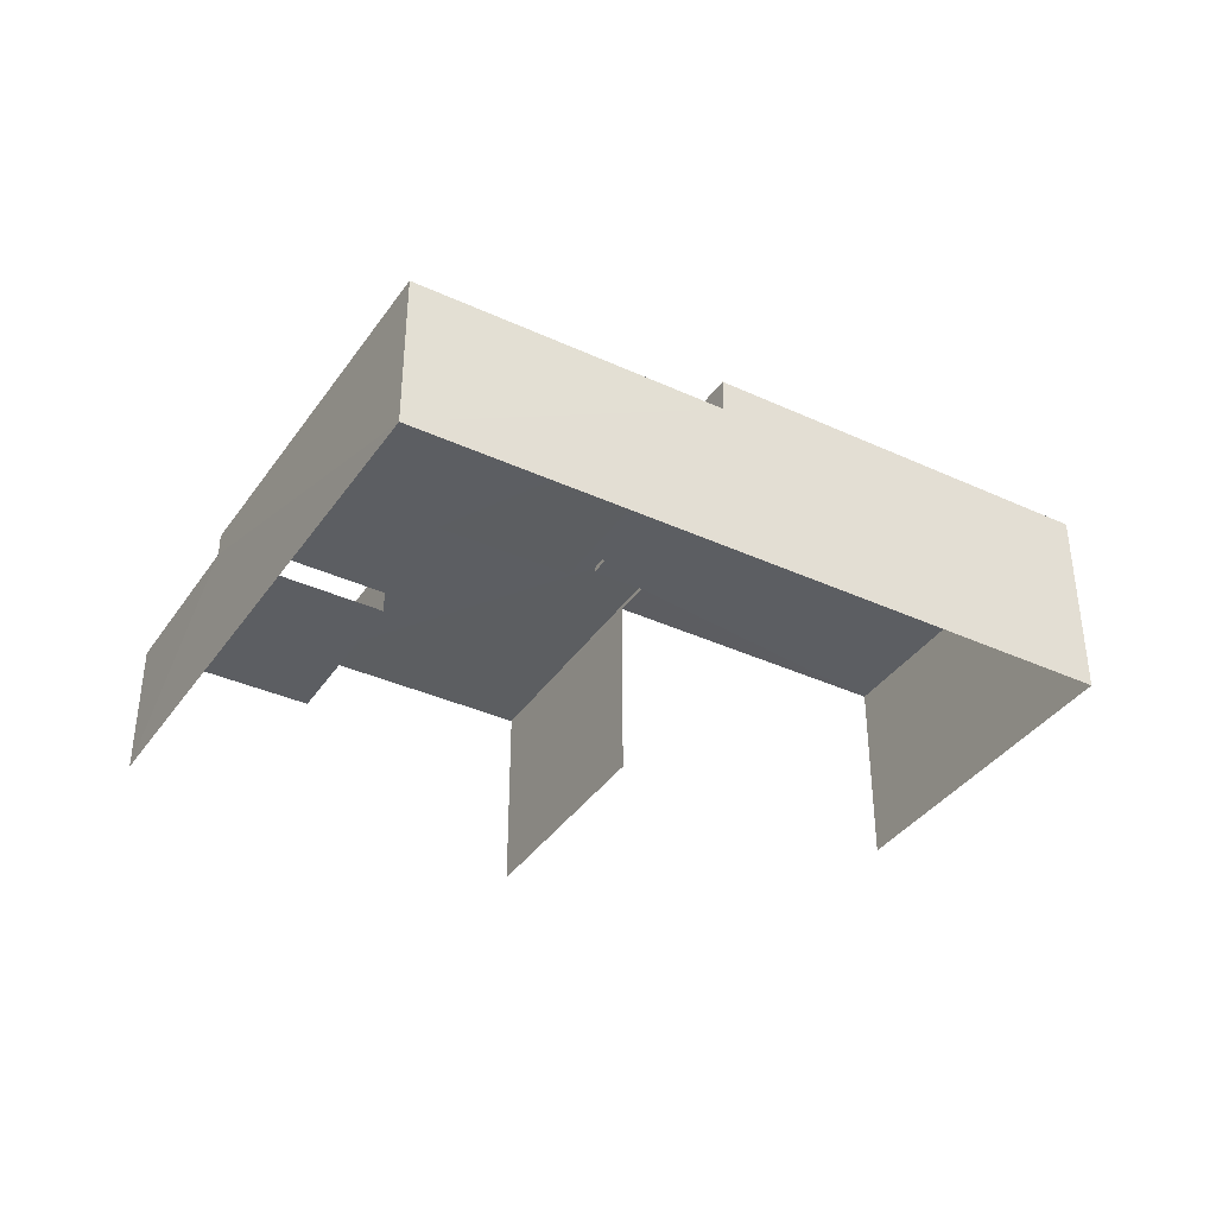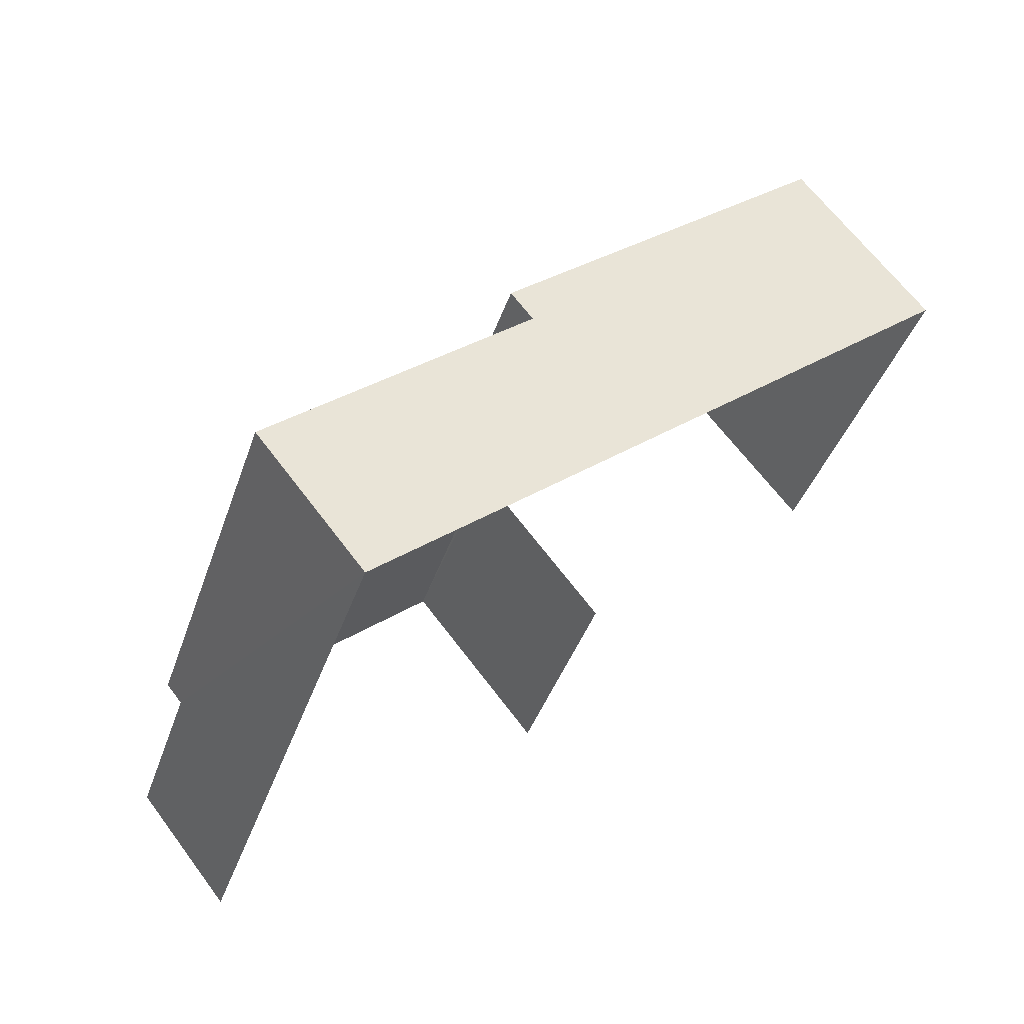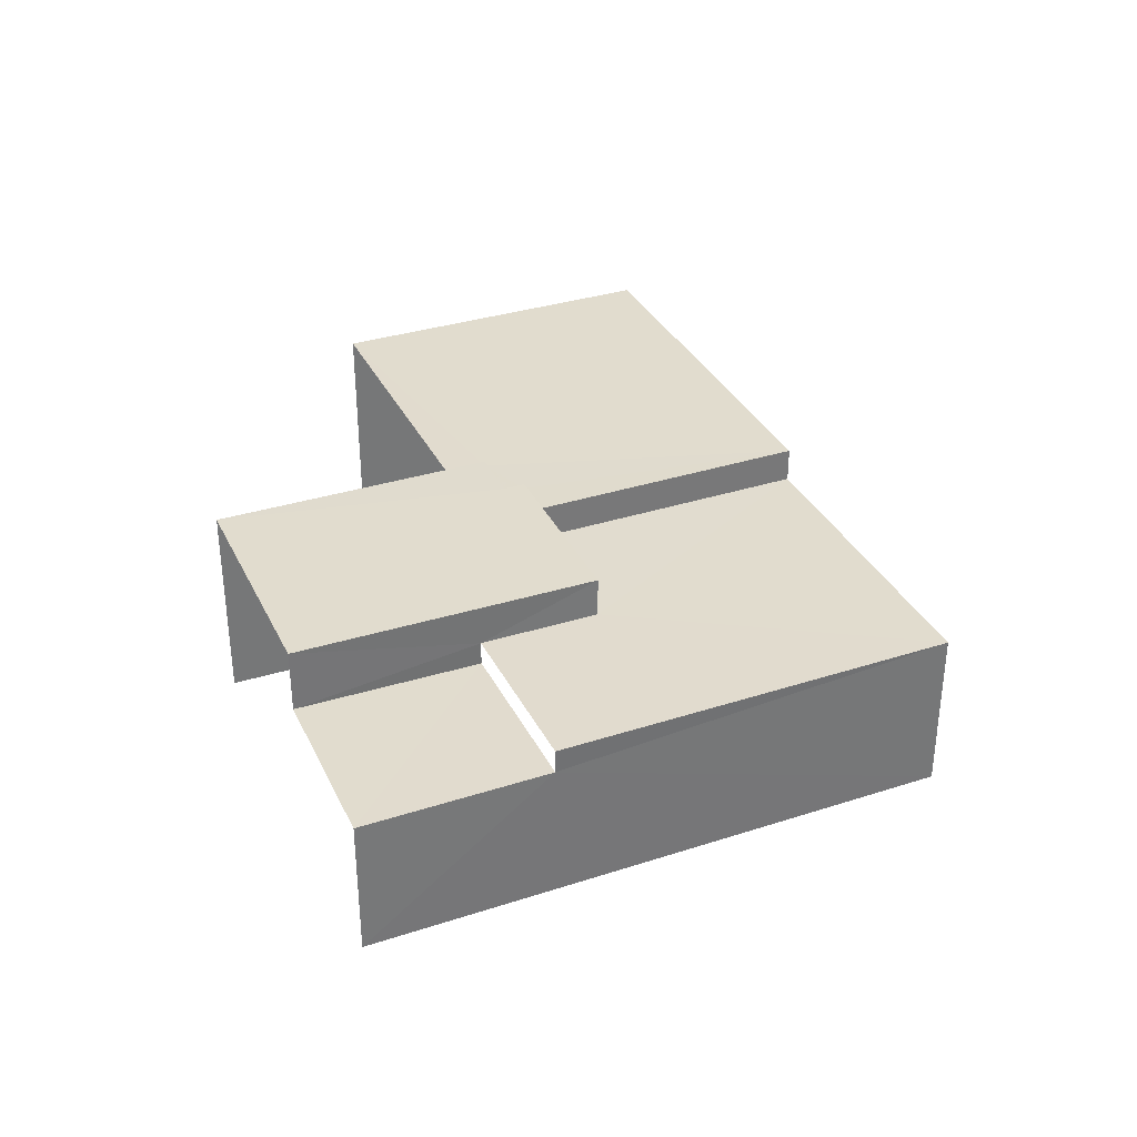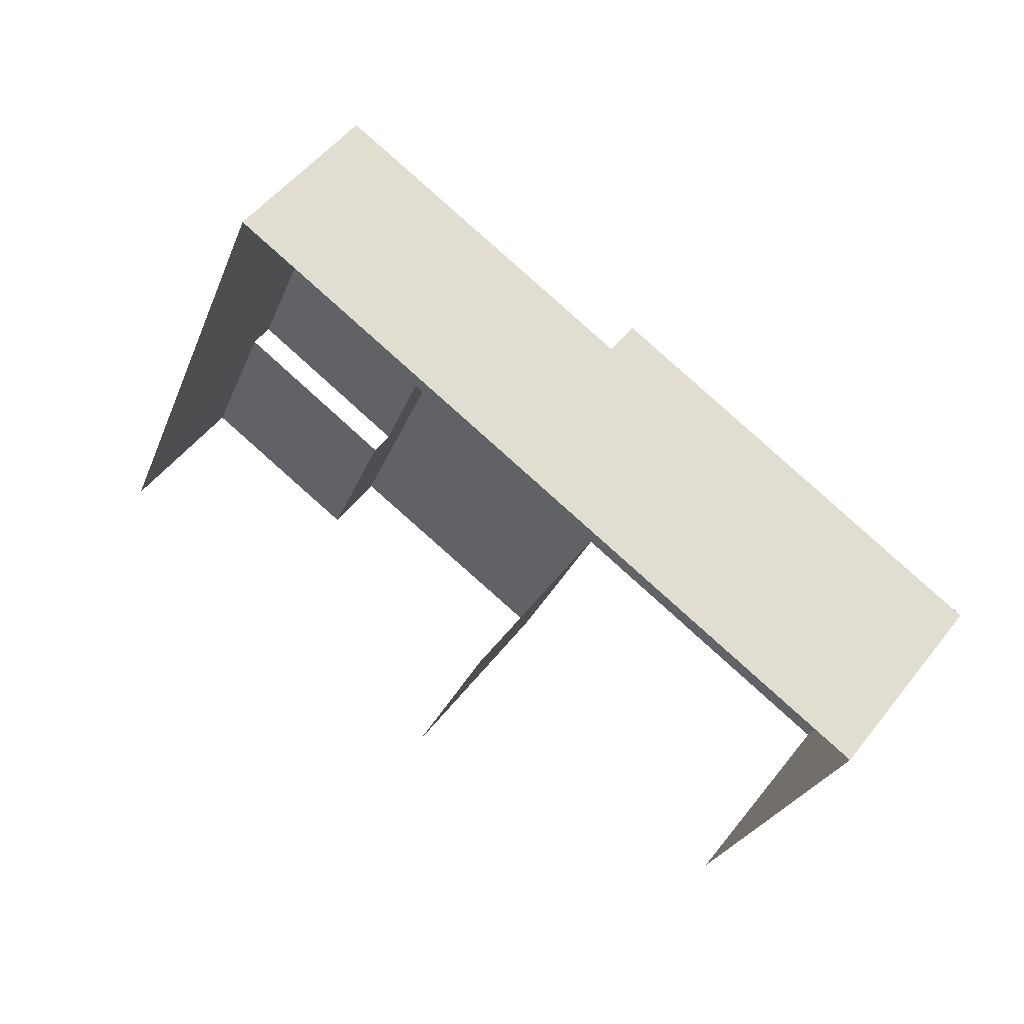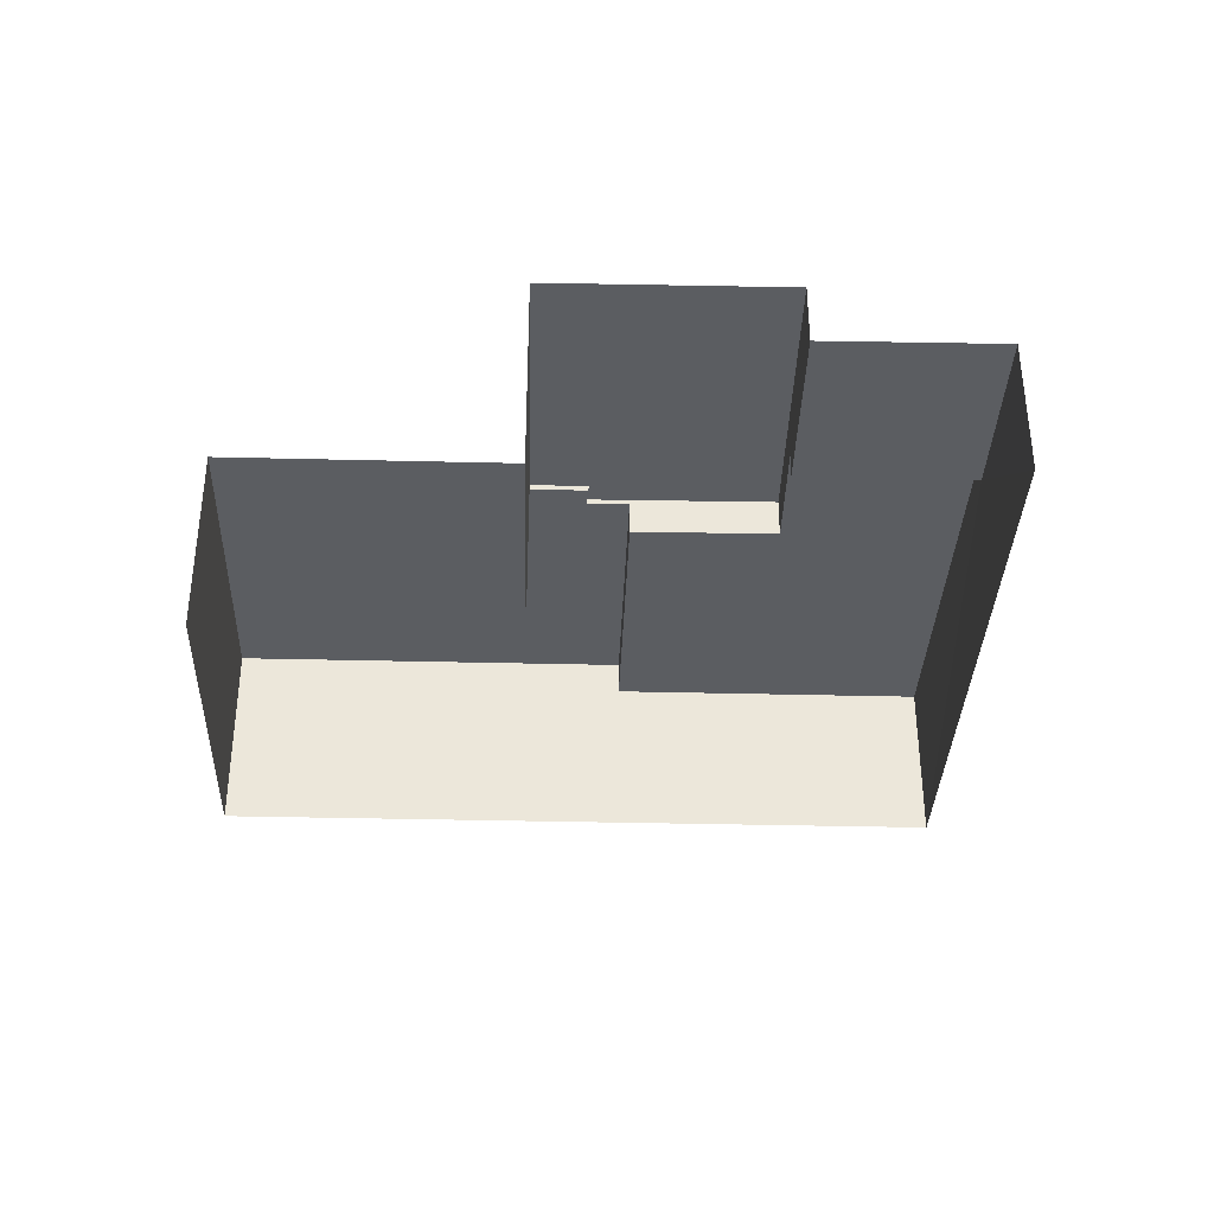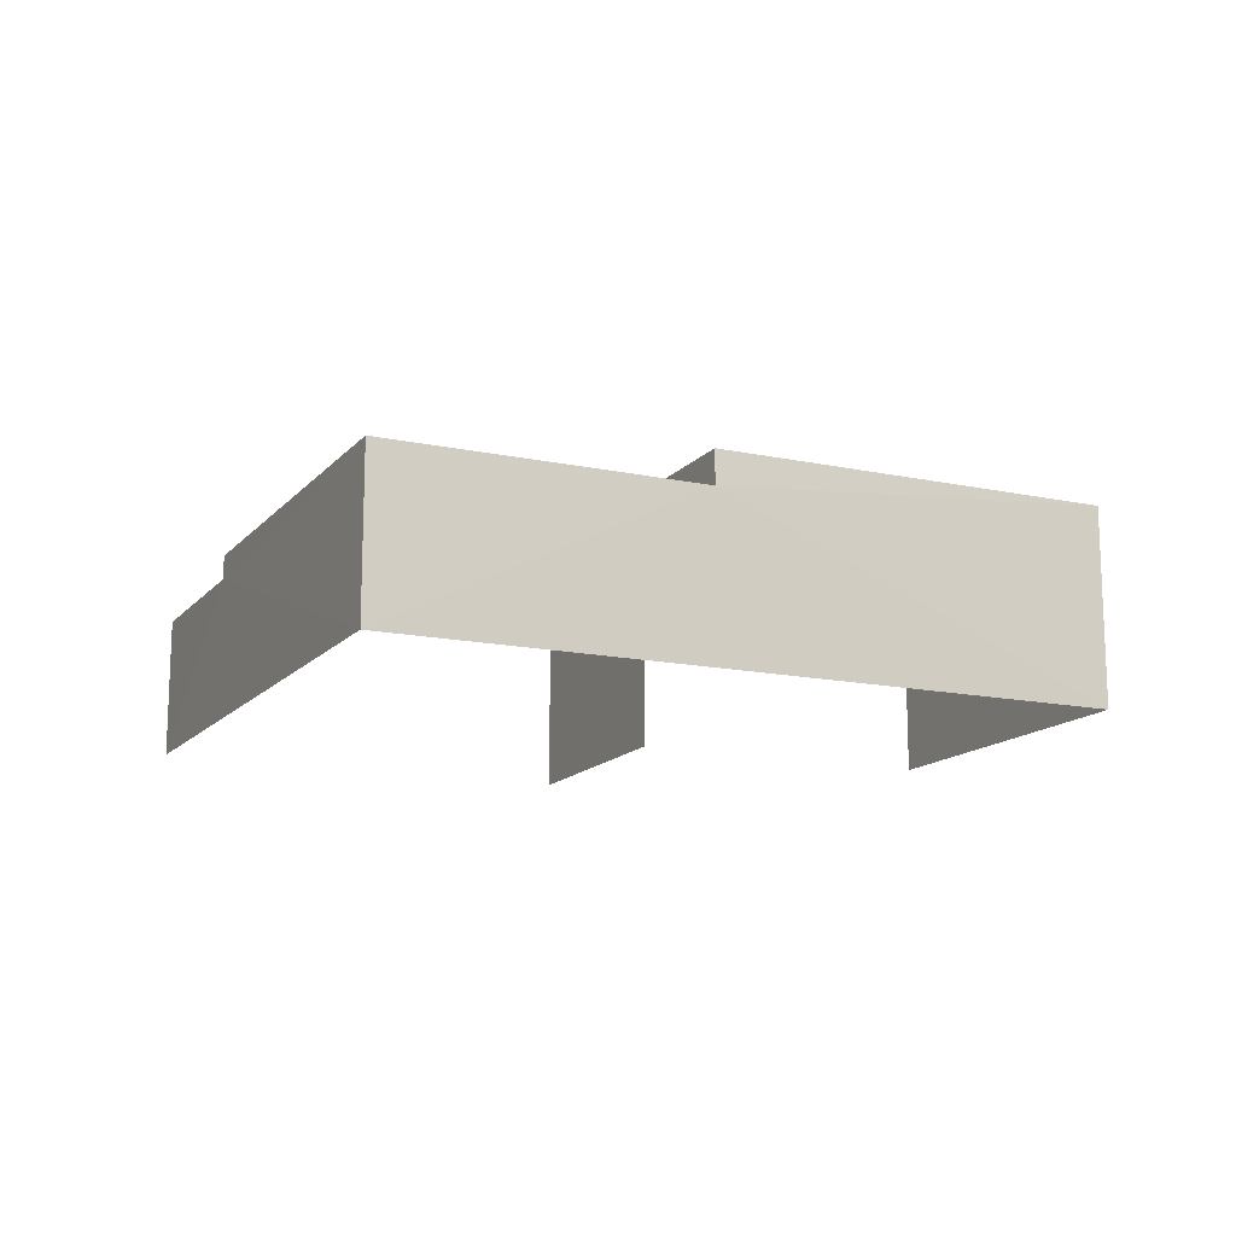
<metadata>
{"format":"obj","ext":"obj","renderer":"f3d","projection":"perspective","resolution":1024,"background":"white","views":[{"elev":-37.5,"azim":171.1,"up":"+Z"},{"elev":65.1,"azim":143.2,"up":"+Y"},{"elev":34.0,"azim":88.3,"up":"+Z"},{"elev":51.3,"azim":-143.4,"up":"+Y"},{"elev":-35.5,"azim":19.8,"up":"+Z"},{"elev":-14.1,"azim":176.4,"up":"+Z"}]}
</metadata>
<code>
v -2.25e+05 -1.283e+05 12.81
v -2.25e+05 -1.283e+05 12.81
v -2.25e+05 -1.283e+05 12.81
v -2.25e+05 -1.283e+05 12.81
v -2.25e+05 -1.283e+05 12.81
v -2.25e+05 -1.283e+05 12.81
v -2.25e+05 -1.283e+05 15.35
v -2.25e+05 -1.283e+05 15.35
v -2.25e+05 -1.283e+05 15.35
v -2.25e+05 -1.283e+05 15.35
v -2.25e+05 -1.283e+05 15.35
v -2.25e+05 -1.283e+05 15.35
v -2.25e+05 -1.283e+05 14.99
v -2.25e+05 -1.283e+05 14.99
v -2.25e+05 -1.283e+05 14.99
v -2.25e+05 -1.283e+05 14.99
v -2.25e+05 -1.283e+05 15.97
v -2.25e+05 -1.283e+05 15.97
v -2.25e+05 -1.283e+05 15.97
v -2.25e+05 -1.283e+05 15.97
v -2.25e+05 -1.283e+05 15.97
v -2.25e+05 -1.283e+05 15.97
v -2.25e+05 -1.283e+05 15.89
v -2.25e+05 -1.283e+05 15.89
v -2.25e+05 -1.283e+05 15.89
v -2.25e+05 -1.283e+05 15.89
v -2.25e+05 -1.283e+05 15.89
v -2.25e+05 -1.283e+05 15.89
v -2.25e+05 -1.283e+05 15.89
v -2.25e+05 -1.283e+05 15.89
f 1 2 3
f 2 4 3
f 3 5 6
f 3 4 5
f 3 25 1
f 3 26 25
f 13 8 7
f 13 15 8
f 5 16 6
f 6 16 21
f 5 14 16
f 21 16 20
f 7 8 9
f 8 10 9
f 9 11 12
f 9 10 11
f 13 14 15
f 13 16 14
f 17 18 19
f 17 19 20
f 19 21 20
f 19 22 21
f 23 24 25
f 25 26 23
f 23 27 24
f 28 27 29
f 30 29 23
f 29 27 23
f 17 9 28
f 9 12 28
f 18 17 28
f 29 18 28
f 23 22 19
f 30 23 19
f 10 15 4
f 4 15 5
f 10 8 15
f 5 15 14
f 3 6 26
f 6 21 26
f 26 22 23
f 26 21 22
f 30 19 18
f 29 30 18
f 25 2 1
f 25 24 2
f 13 7 16
f 16 7 20
f 20 7 17
f 7 9 17
f 12 27 28
f 12 11 27
f 10 4 11
f 27 11 24
f 24 11 2
f 11 4 2

</code>
